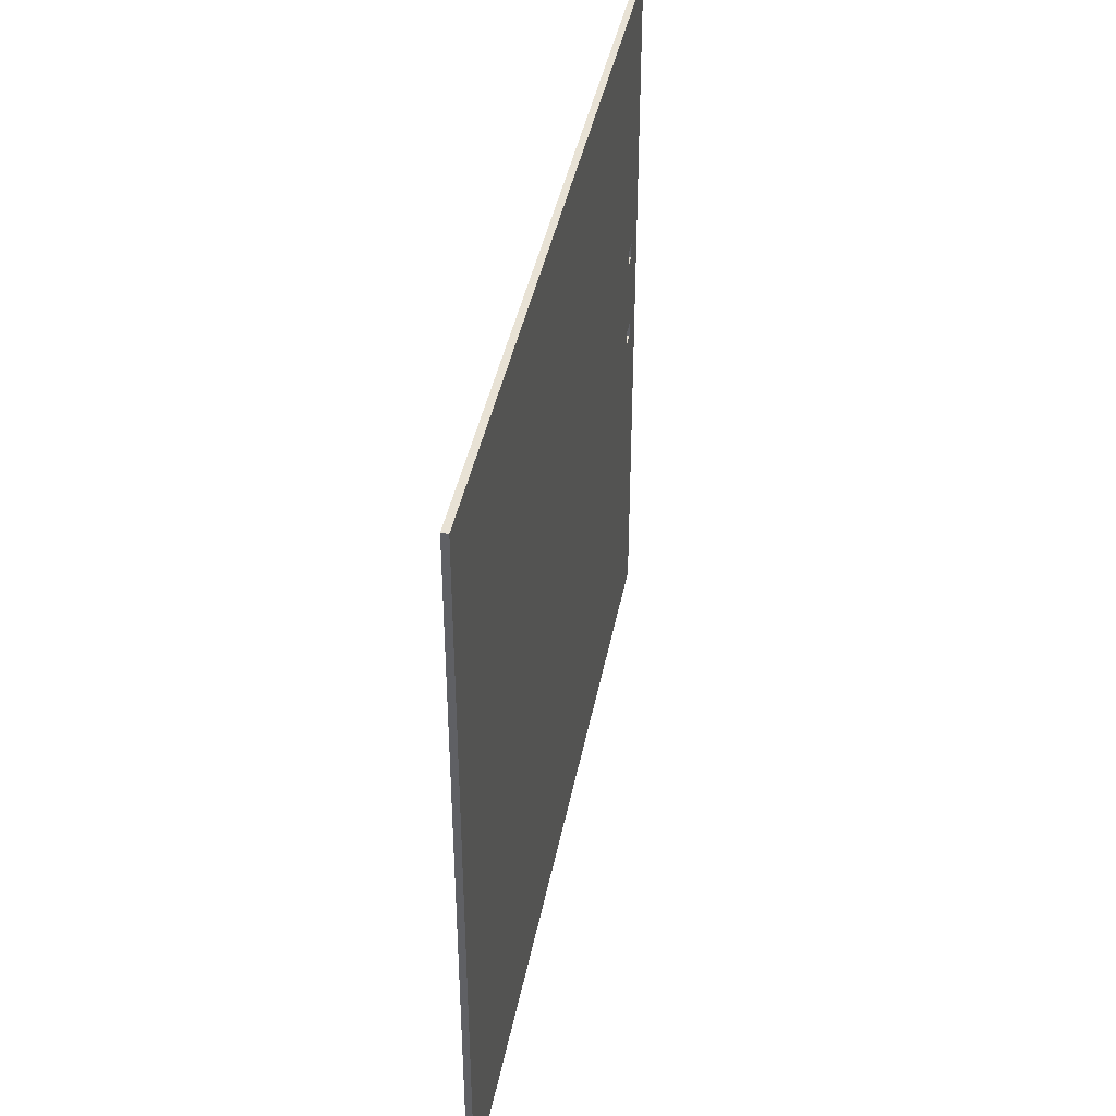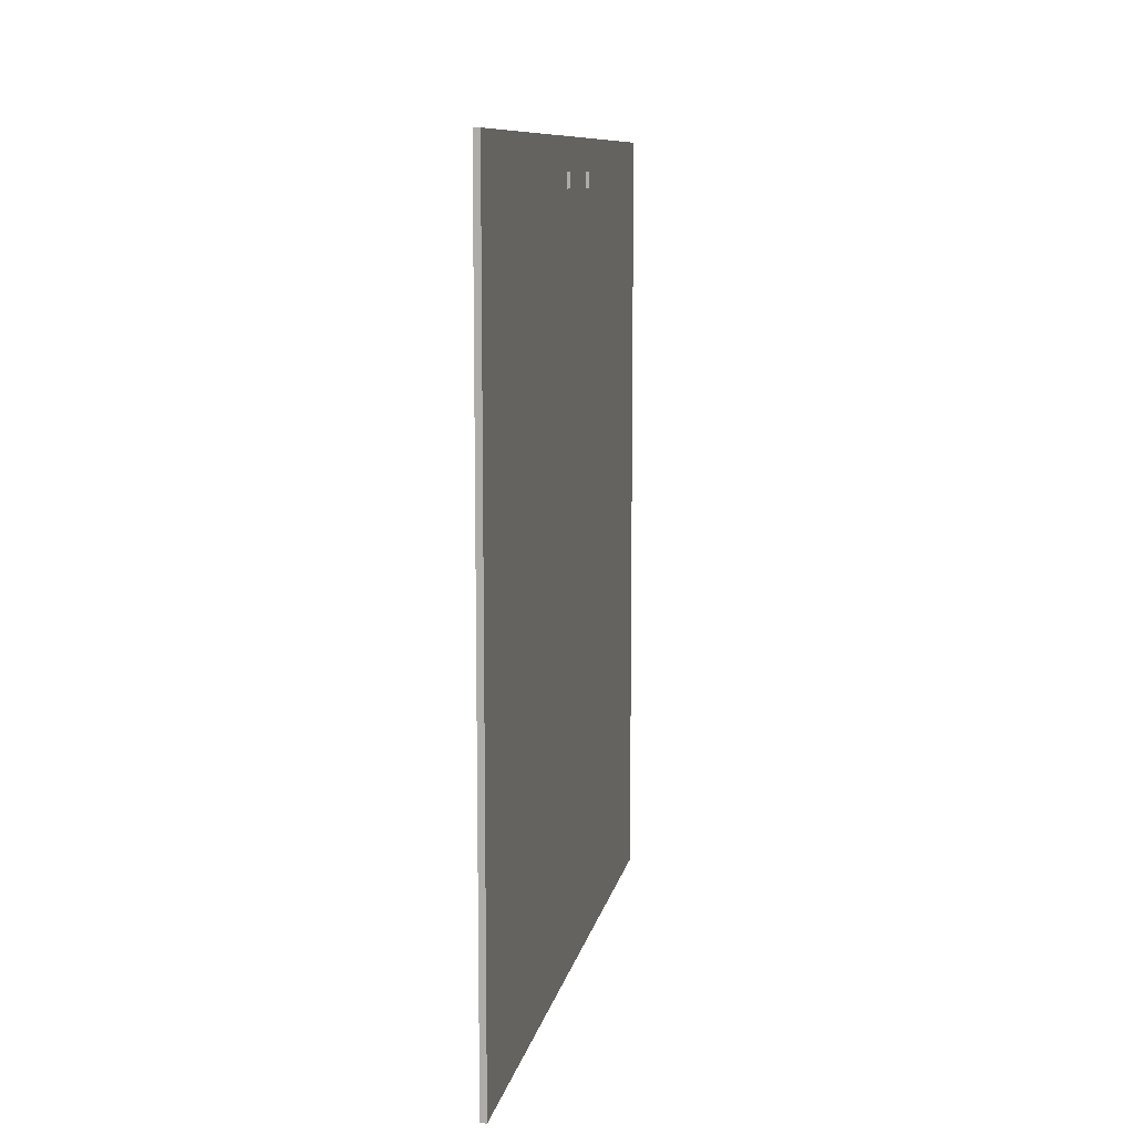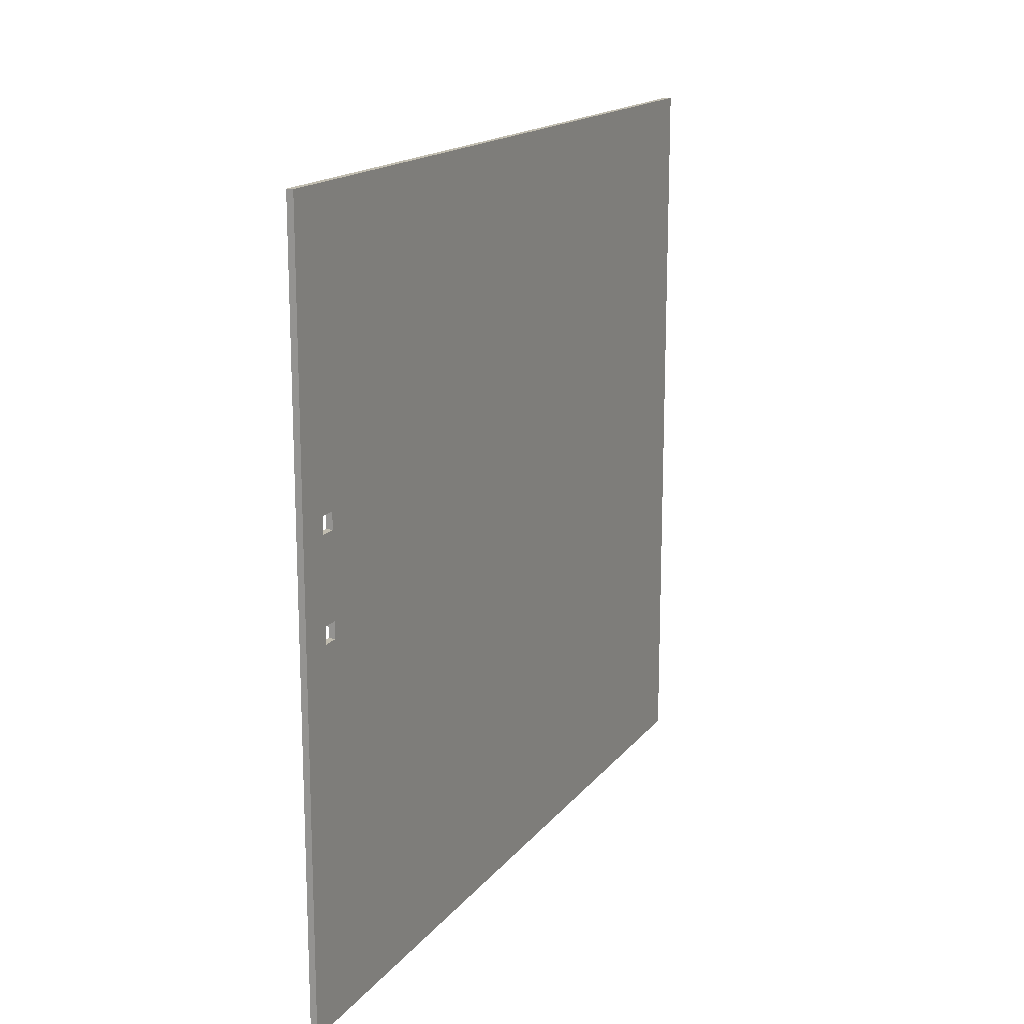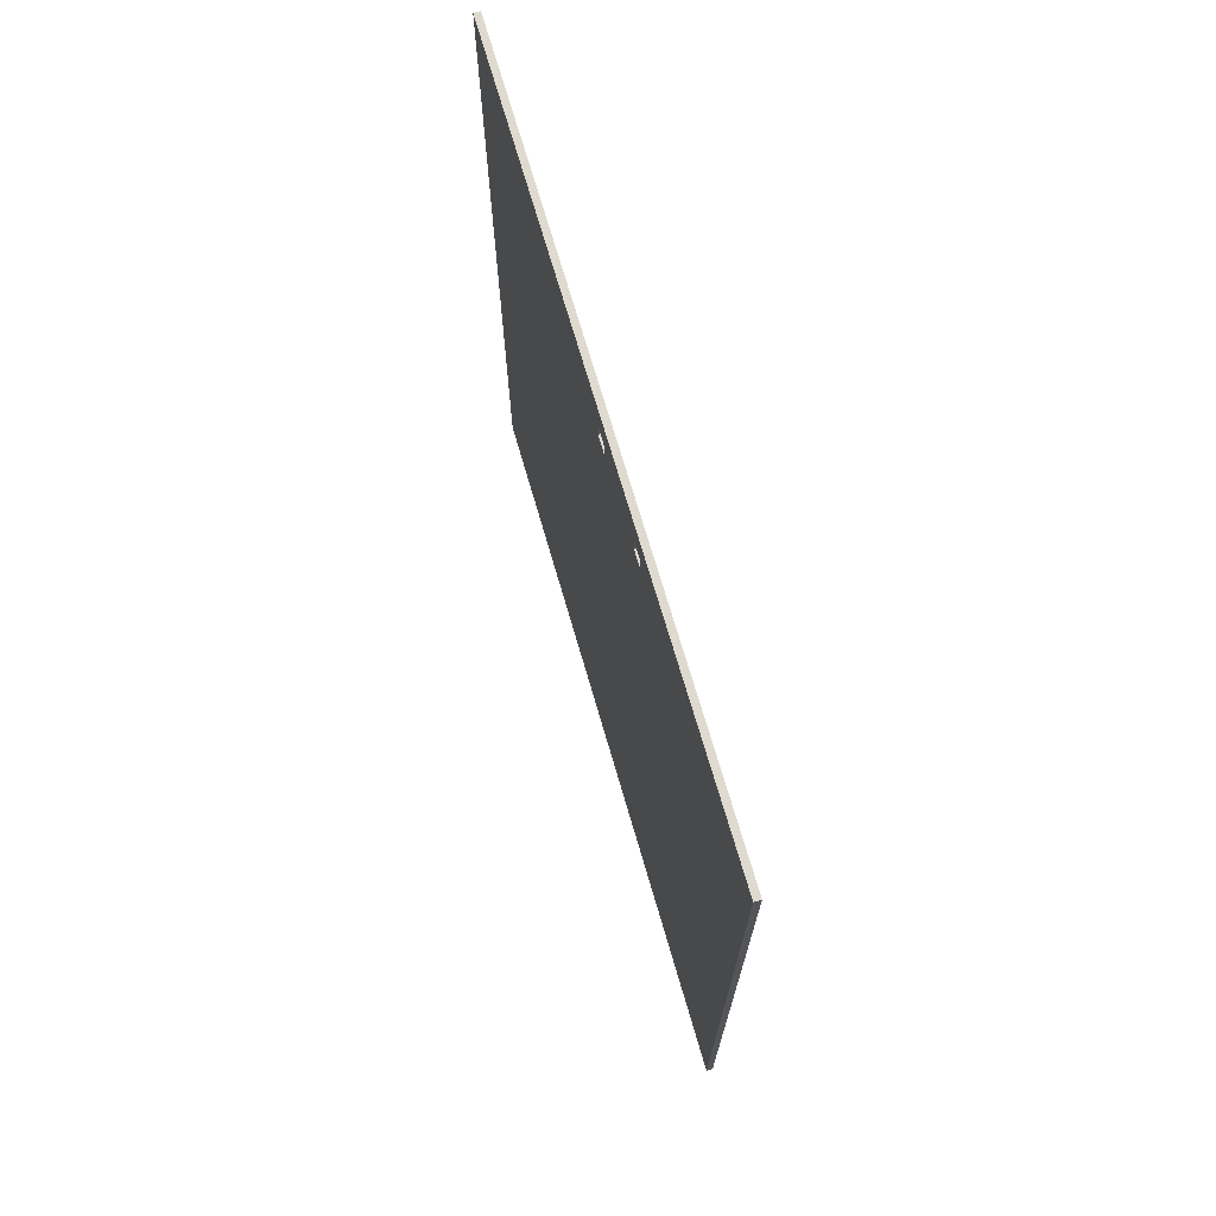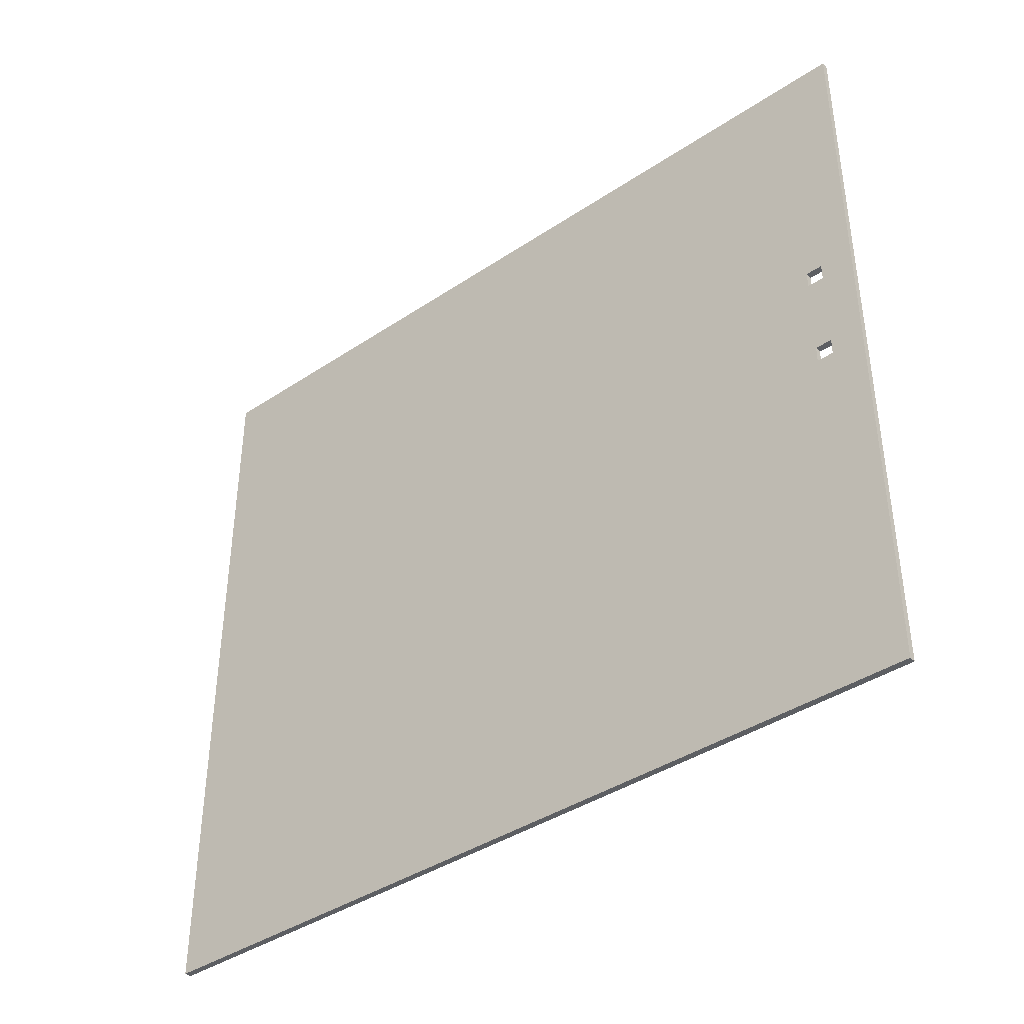
<metadata>
{"format":"obj","ext":"obj","renderer":"f3d","projection":"perspective","resolution":1024,"background":"white","views":[{"elev":40.9,"azim":10.8,"up":"+Z"},{"elev":10.0,"azim":-169.1,"up":"+Y"},{"elev":16.3,"azim":-155.0,"up":"+Z"},{"elev":70.9,"azim":-16.2,"up":"+Y"},{"elev":-40.0,"azim":129.5,"up":"+Z"}]}
</metadata>
<code>
g Body19
v 0 25 33
v 0 25 32
v 0.4 25 32
v 0.4 25 33
v 0 24 33
v 0.4 24 33
v 0 24 32
v 0.4 24 32
v 0 25 27
v 0 25 26
v 0.4 25 26
v 0.4 25 27
v 0 24 27
v 0.4 24 27
v 0 24 26
v 0.4 24 26
v 0 -23.84 50
v 0 -23.84 4
v 0.4 -23.84 4
v 0.4 -23.84 50
v 0 27 50
v 0.4 27 50
v 0 27 4
v 0.4 27 4
f 1 2 4
f 4 2 3
f 5 1 6
f 6 1 4
f 7 5 8
f 8 5 6
f 2 7 3
f 3 7 8
f 9 10 12
f 12 10 11
f 13 9 14
f 14 9 12
f 15 13 16
f 16 13 14
f 10 15 11
f 11 15 16
f 17 18 20
f 20 18 19
f 21 17 22
f 22 17 20
f 23 21 24
f 24 21 22
f 18 23 19
f 19 23 24
f 12 11 24
f 24 11 16
f 24 16 19
f 19 16 14
f 19 14 20
f 20 14 8
f 20 8 6
f 8 14 3
f 3 14 12
f 3 12 22
f 22 12 24
f 20 6 22
f 22 6 4
f 22 4 3
f 10 23 15
f 15 23 18
f 15 18 13
f 13 18 17
f 13 17 7
f 7 17 5
f 5 17 21
f 5 21 1
f 1 21 2
f 2 21 9
f 2 9 13
f 10 9 23
f 23 9 21
f 7 2 13

</code>
